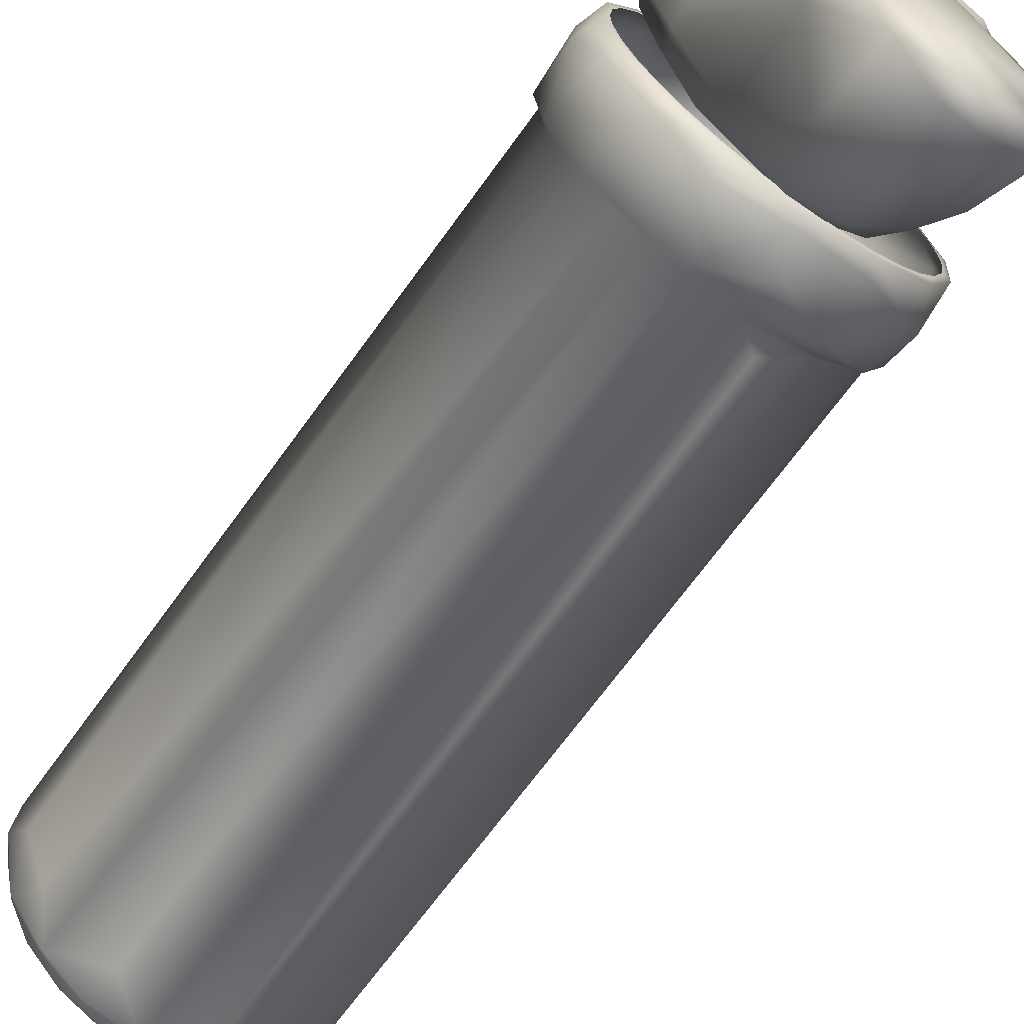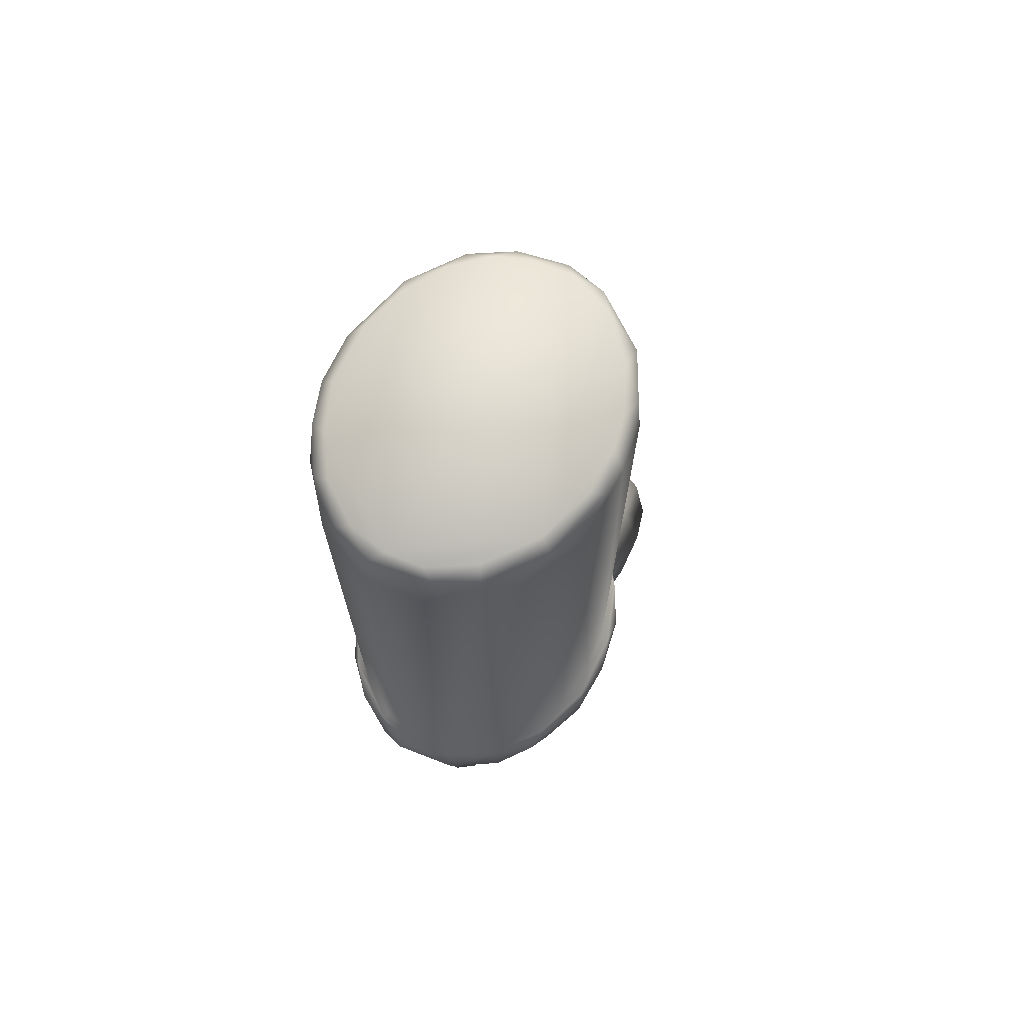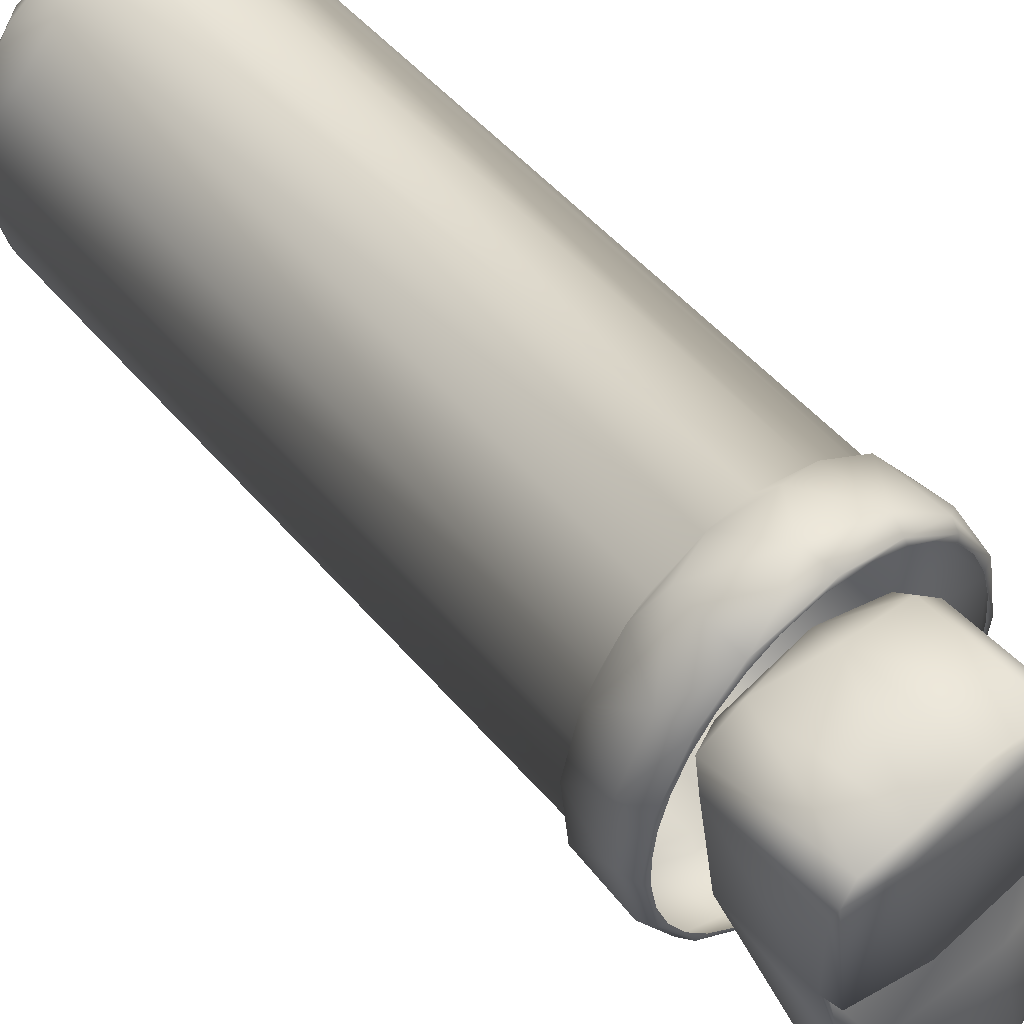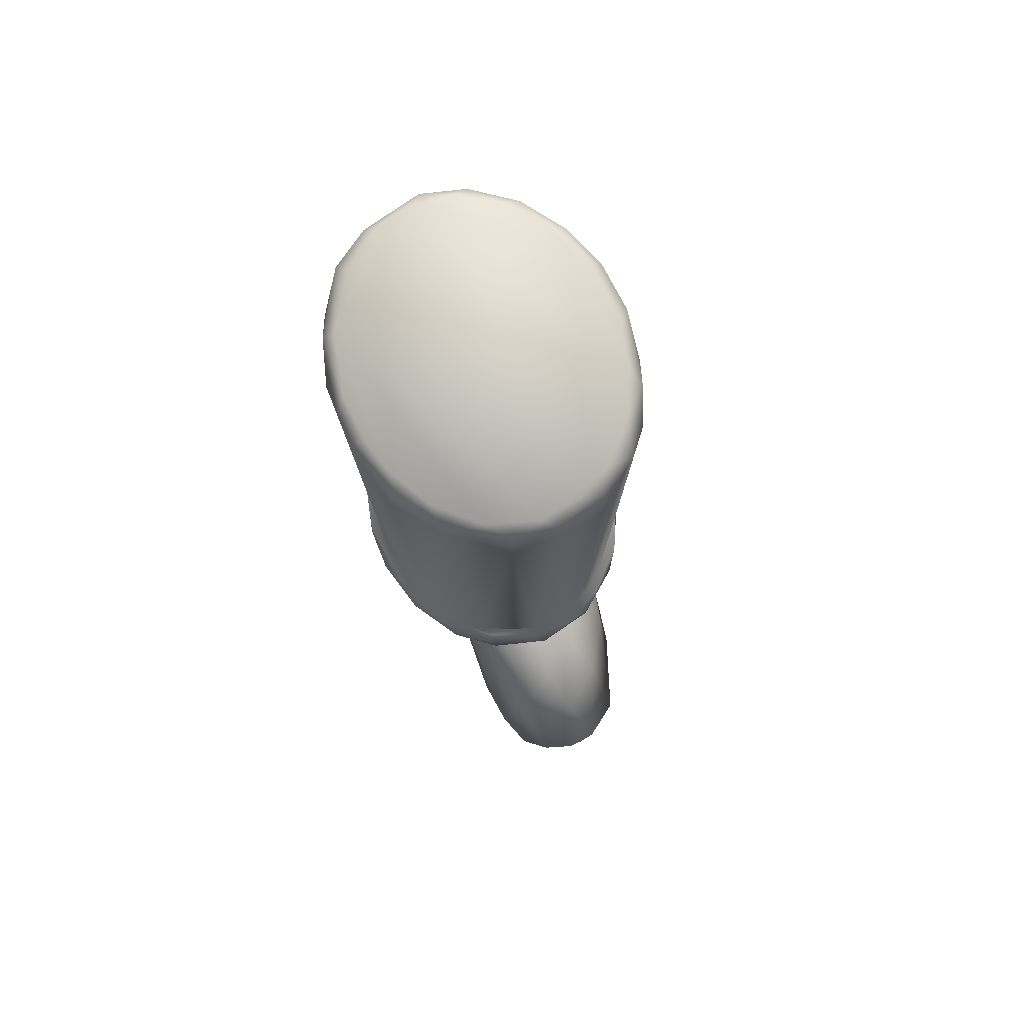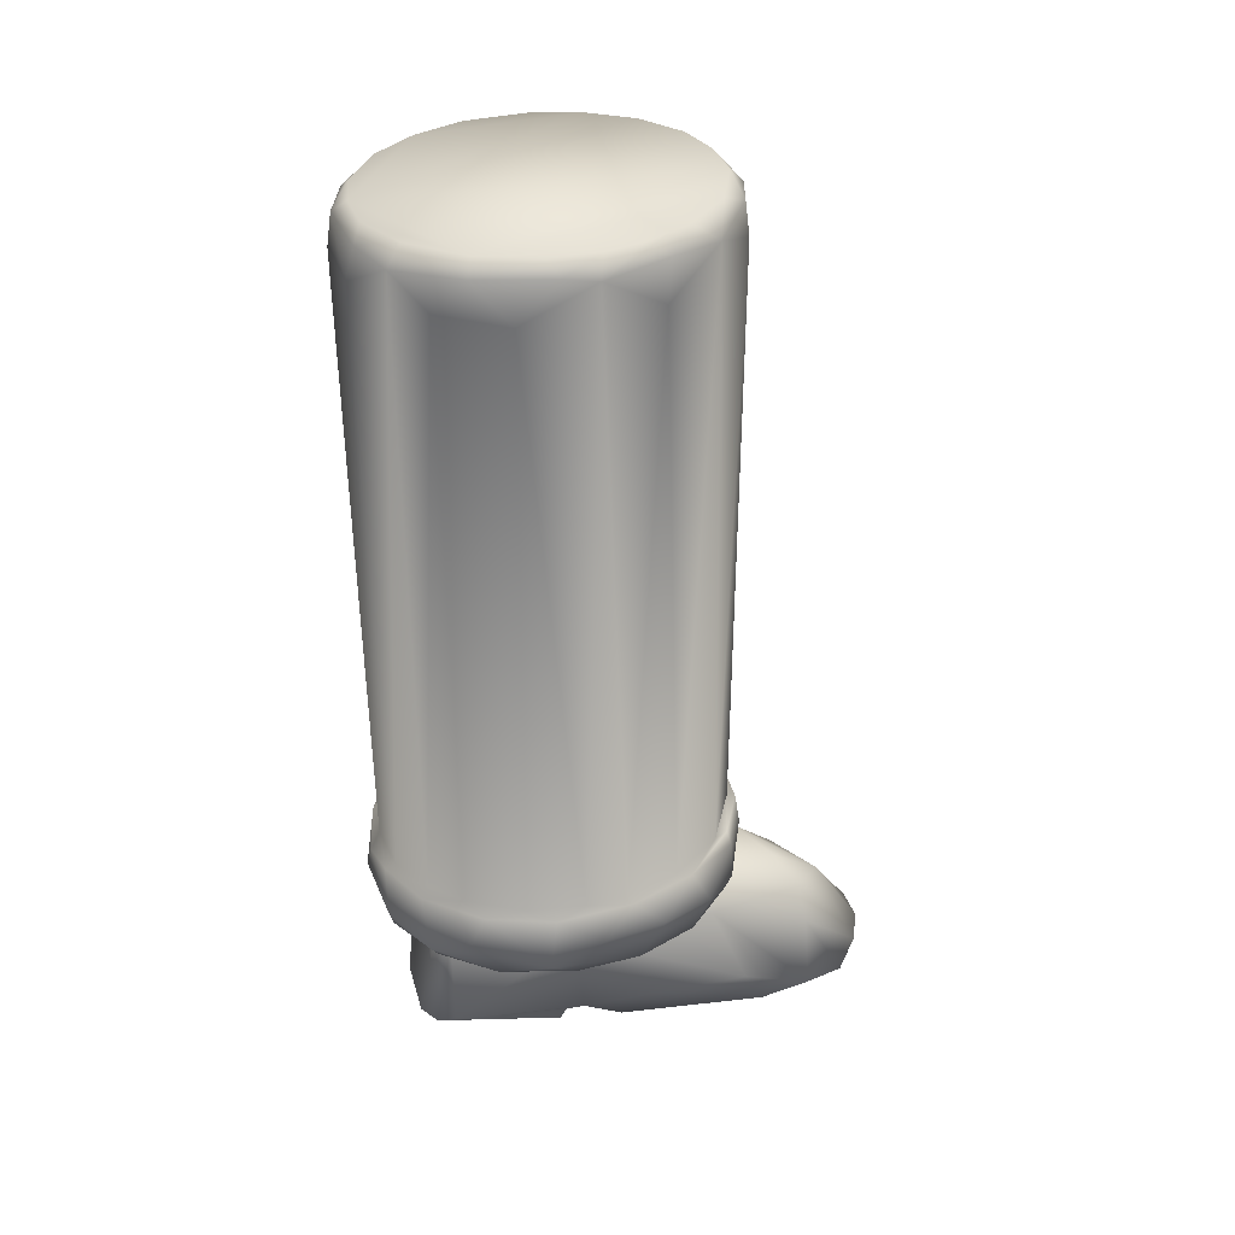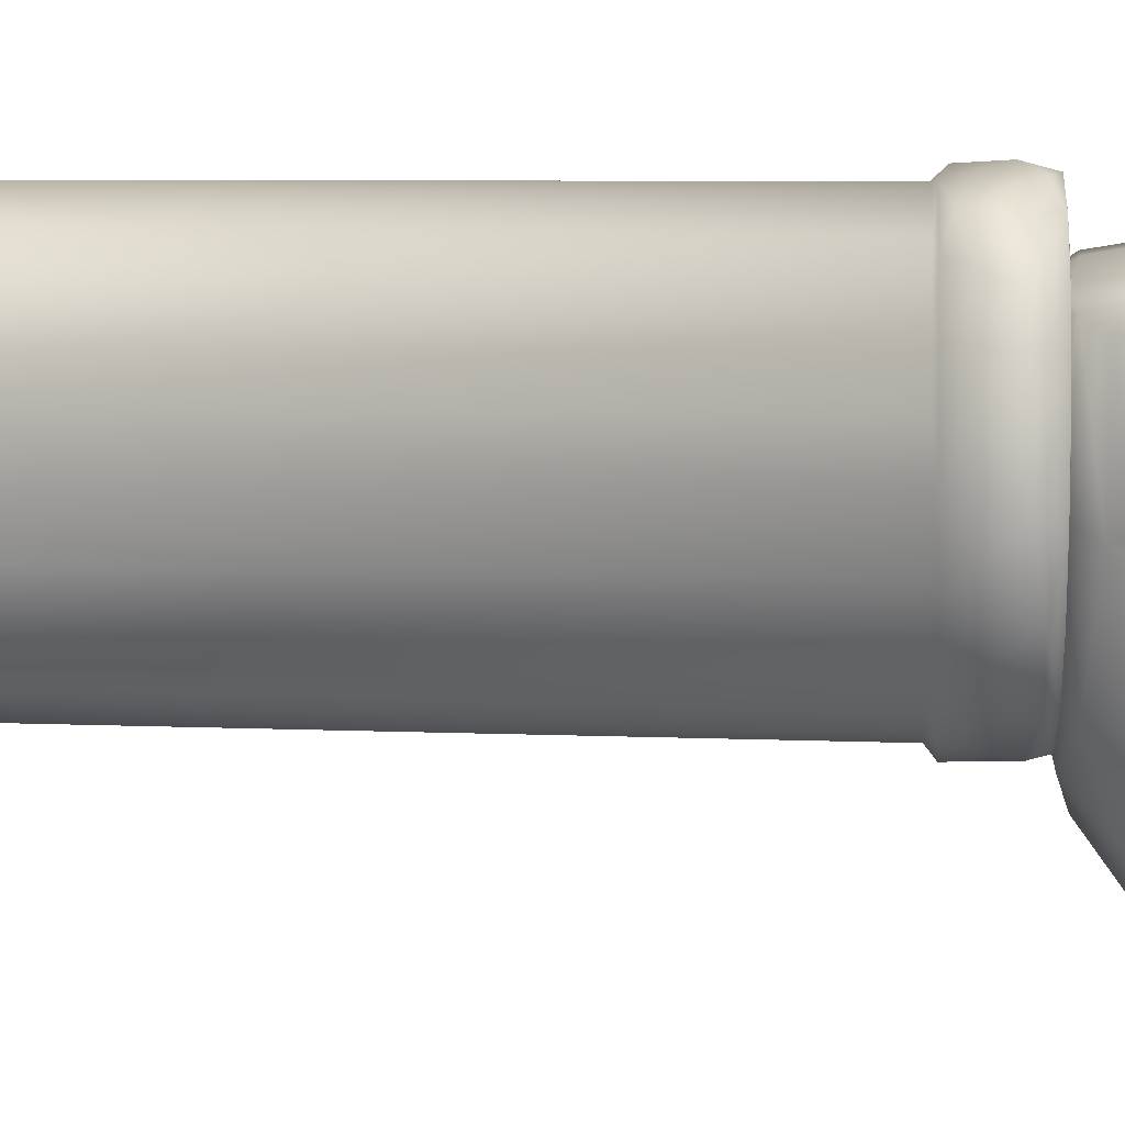
<metadata>
{"format":"obj","ext":"obj","renderer":"f3d","projection":"perspective","resolution":1024,"background":"white","views":[{"elev":-69.9,"azim":-36.1,"up":"+Z"},{"elev":71.4,"azim":30.3,"up":"+Y"},{"elev":51.7,"azim":-39.3,"up":"+Z"},{"elev":80.0,"azim":156.0,"up":"+Y"},{"elev":37.9,"azim":77.7,"up":"+Y"},{"elev":8.5,"azim":-84.8,"up":"+Z"}]}
</metadata>
<code>
o Pierna_Izq_Homer_Sphere.005
v 49.02 0.3391 20.19
v 49.08 0.3625 20.15
v 49.08 0.3201 19.96
v 49.13 0.2506 19.78
v 49.17 0.3412 19.87
v 49.23 0.2483 19.71
v 49.24 0.368 19.98
v 49.25 0.3205 19.81
v 49.31 0.3419 19.96
v 49.3 0.2799 19.78
v 49.3 0.3522 20.46
v 49.3 0.3209 20.48
v 49.33 0.3085 20.46
v 49.19 0.3749 20.45
v 49.19 0.3255 20.48
v 49.06 0.07162 20.46
v 49.24 0.07432 20.5
v 49.07 0.08462 20.51
v 49.3 0.3575 20.23
v 49.11 0.06072 20.22
v 49.33 0.07012 20.25
v 49.34 0.3391 20.24
v 49.07 0.3494 20.45
v 49.04 0.366 20.42
v 48.99 0.3394 20.43
v 49.37 0.07942 20.14
v 49.32 0.1106 20.21
v 49.24 0.06092 20.11
v 49.35 0.2992 19.96
v 49.37 0.3013 20.23
v 49.38 0.1396 19.9
v 49.37 0.1185 20.21
v 49.06 0.1511 19.89
v 49.12 0.1035 19.69
v 49.01 0.09042 20.1
v 49.06 0.08462 19.85
v 49.36 0.1102 20.25
v 49.33 0.09932 20.46
v 49.36 0.08622 20.26
v 48.97 0.307 20.41
v 49 0.3022 20.17
v 49.34 0.2219 19.77
v 49.38 0.09652 19.77
v 49.36 0.09312 19.7
v 49.2 0.06222 19.74
v 49.05 0.06812 20.09
v 49.33 0.06682 19.78
v 49.39 0.08162 19.86
v 49.12 0.07942 19.73
v 49.23 0.09032 19.64
v 49.01 0.1147 20.17
v 48.96 0.09912 20.41
v 48.99 0.1188 20.19
v 49 0.08222 20.21
v 48.97 0.08822 20.44
v 49.32 0.08862 20.49
v 49.2 0.1277 19.64
v 49.32 0.1244 19.66
v 49.26 0.1303 19.64
v 48.99 0.09182 20.48
v 49.29 0.09182 20.52
v 49.17 0.09152 20.53
v 49.12 0.09962 20.21
v 49.28 1.763 19.93
v 49.29 1.702 19.92
v 49.2 1.753 19.91
v 49.23 1.79 19.94
v 49.32 1.79 19.97
v 49.38 1.753 19.99
v 49.39 1.789 20.04
v 49.44 1.765 20.08
v 49.45 1.691 20.09
v 49.47 1.756 20.19
v 49.43 1.789 20.12
v 49.44 1.789 20.18
v 49.47 1.765 20.25
v 49.47 1.691 20.32
v 49.45 1.79 20.27
v 49.44 1.764 20.39
v 49.42 1.702 20.44
v 49.42 1.791 20.38
v 49.37 1.755 20.49
v 49.3 1.763 20.53
v 49.29 1.696 20.55
v 49.35 1.79 20.47
v 49.28 1.79 20.52
v 49.19 1.764 20.55
v 49.14 1.79 20.52
v 49.11 1.764 20.53
v 49.07 1.694 20.52
v 49.18 1.7 20.56
v 49.06 1.79 20.47
v 49.03 1.764 20.47
v 48.99 1.694 20.43
v 49.01 1.791 20.4
v 48.98 1.765 20.39
v 48.95 1.756 20.31
v 48.98 1.789 20.32
v 48.94 1.757 20.22
v 48.97 1.79 20.2
v 48.98 1.764 20.09
v 48.95 1.697 20.14
v 49 1.702 20.03
v 49.03 1.79 20.04
v 49.04 1.756 19.98
v 49.11 1.763 19.94
v 49.12 1.691 19.92
v 49.09 1.79 19.98
v 49.21 1.791 20.53
v 49.16 1.789 19.95
v 48.96 0.3467 20.37
v 48.94 0.3477 20.34
v 48.95 0.3467 20.31
v 49.02 0.3467 20.47
v 48.99 0.3477 20.46
v 48.99 0.3467 20.42
v 49.11 0.3467 20.54
v 49.06 0.3485 20.53
v 49.06 0.3467 20.51
v 49.2 0.3472 20.58
v 49.17 0.3467 20.56
v 49.25 0.3467 20.56
v 49.3 0.3481 20.56
v 49.3 0.3467 20.54
v 49.39 0.3472 20.49
v 49.35 0.3467 20.51
v 49.39 0.3467 20.47
v 49.46 0.3485 20.39
v 49.43 0.3467 20.42
v 49.45 0.3467 20.37
v 49.49 0.3474 20.25
v 49.47 0.3467 20.31
v 49.48 0.3467 20.25
v 49.44 0.3467 20.07
v 49.43 0.3486 20.02
v 49.48 0.3484 20.13
v 49.19 0.3467 19.91
v 49.22 0.3472 19.89
v 49.23 0.3467 19.91
v 49.24 0.4985 19.91
v 49.15 0.4977 19.91
v 49.1 0.4978 19.94
v 49.05 0.498 19.97
v 48.99 0.498 20.03
v 48.95 0.4977 20.14
v 48.94 0.4976 20.24
v 48.95 0.4987 20.32
v 48.98 0.4983 20.42
v 49.06 0.4983 20.51
v 49.13 0.498 20.55
v 49.21 0.4986 20.56
v 49.3 0.4973 20.55
v 49.37 0.498 20.5
v 49.42 0.498 20.44
v 49.47 0.4977 20.33
v 49.48 0.4976 20.23
v 49.47 0.4987 20.15
v 49.43 0.4983 20.05
v 49.36 0.4983 19.96
v 49.28 0.5342 19.92
v 49.38 0.4845 20.51
v 49.46 0.4845 20.41
v 48.96 0.3472 20.08
v 48.93 0.3477 20.21
v 48.94 0.3695 20.09
v 49.49 0.4852 20.29
v 49.48 0.4903 20.14
v 49.22 0.3701 19.88
v 49.34 0.3734 19.92
v 49.34 0.3477 19.93
v 49.12 0.3482 19.91
v 49.01 0.3694 19.98
v 49.11 0.3842 19.9
v 49.43 0.4903 20.02
v 49.15 0.4806 19.89
v 49.34 0.4933 19.93
v 49.07 0.4864 19.93
v 49.25 0.4343 19.89
v 49.24 0.4907 19.89
v 49.35 0.4715 19.93
v 49.41 0.3975 19.98
v 49.47 0.4203 20.08
v 49.5 0.4253 20.2
v 49.5 0.3734 20.3
v 49.45 0.4044 20.44
v 49.4 0.3658 20.5
v 49.31 0.3842 20.57
v 49.23 0.477 20.58
v 49.18 0.4007 20.59
v 49.13 0.4915 20.57
v 49.06 0.4715 20.54
v 49.13 0.3664 20.57
v 48.98 0.3973 20.46
v 48.95 0.4903 20.39
v 48.92 0.3973 20.34
v 48.92 0.4895 20.26
v 48.91 0.3916 20.21
v 48.93 0.4845 20.12
v 48.99 0.4845 20
v 49.29 0.4864 20.57
v 49.02 0.4912 20.49
v 48.94 0.3467 20.25
v 48.99 1.79 20.12
v 49.14 0.3467 19.92
v 49.09 0.3467 19.94
v 49.04 0.3467 19.98
v 49.02 0.3472 19.98
v 49 0.3467 20.02
v 48.97 0.3467 20.07
v 48.95 0.3467 20.13
v 48.94 0.3467 20.2
v 49.47 0.3467 20.2
v 49.46 0.3467 20.13
v 49.41 0.3467 20.02
v 49.37 0.3467 19.98
v 49.33 0.3467 19.94
v 49.28 0.3467 19.92
f 1 2 3
f 4 5 6
f 5 7 8
f 7 9 8
f 8 10 6
f 11 12 13
f 11 14 12
f 14 15 12
f 16 17 18
f 14 11 19
f 17 16 20
f 21 17 20
f 19 11 22
f 23 24 25
f 26 27 28
f 7 2 14
f 29 30 31
f 22 30 29
f 32 26 31
f 33 4 34
f 35 33 36
f 37 38 39
f 40 25 41
f 42 43 44
f 10 29 42
f 9 29 10
f 19 22 9
f 45 28 46
f 47 28 45
f 7 19 9
f 41 1 3
f 44 43 48
f 31 26 48
f 48 26 47
f 36 34 49
f 46 36 45
f 34 50 49
f 51 35 46
f 32 37 27
f 37 39 21
f 32 38 37
f 52 53 54
f 29 31 43
f 40 52 55
f 38 13 56
f 4 6 57
f 10 42 58
f 57 6 59
f 41 3 33
f 13 30 22 11
f 3 2 5
f 4 3 5
f 6 5 8
f 8 9 10
f 15 14 23
f 14 24 23
f 14 2 24
f 27 51 46 28
f 2 1 25 24
f 53 41 35
f 34 4 57
f 58 42 44
f 36 33 34
f 52 40 53
f 54 20 16 55
f 41 25 1
f 9 22 29
f 47 26 28
f 5 2 7
f 47 44 48
f 43 31 48
f 55 52 54
f 58 44 50 59
f 46 35 36
f 45 36 49
f 57 59 50
f 44 47 45 50
f 49 50 45
f 34 57 50
f 16 18 60 55
f 17 56 61
f 17 61 62
f 17 62 18
f 39 56 21
f 39 38 56
f 21 56 17
f 63 20 54 53
f 26 32 27
f 21 20 63 37
f 63 53 51
f 51 53 35
f 7 14 19
f 51 27 63
f 27 37 63
f 55 60 25 40
f 32 30 38
f 35 41 33
f 42 29 43
f 53 40 41
f 31 30 32
f 18 62 15 23
f 30 13 38
f 15 62 61 12
f 60 18 23 25
f 12 61 56 13
f 58 59 6 10
f 33 3 4
f 64 65 66
f 67 64 66
f 64 68 69
f 64 69 65
f 70 71 69
f 71 72 69
f 71 73 72
f 74 73 71
f 73 75 76
f 73 76 77
f 78 79 76
f 77 79 80
f 79 81 82
f 82 83 84
f 85 83 82
f 86 87 83
f 88 89 87
f 89 90 91
f 89 92 93
f 93 94 90
f 95 96 93
f 96 97 94
f 98 97 96
f 97 98 99
f 100 101 99
f 102 101 103
f 101 104 105
f 105 106 107
f 108 106 105
f 109 95 88
f 98 95 100
f 88 95 92
f 81 86 85
f 75 81 78
f 74 81 75
f 70 81 74
f 68 81 70
f 67 81 68
f 110 66 106
f 111 112 113
f 114 115 116
f 117 118 119
f 120 121 122
f 123 122 124
f 125 124 126
f 123 124 125
f 125 126 127
f 128 127 129
f 128 129 130
f 131 130 132
f 131 132 133
f 134 135 136
f 137 138 139
f 66 140 141
f 107 141 142
f 105 142 143
f 103 143 144
f 103 144 145
f 99 145 146
f 97 146 147
f 97 147 148
f 94 148 149
f 90 149 150
f 151 91 150
f 82 152 153
f 80 153 154
f 80 154 155
f 77 155 156
f 73 156 157
f 72 157 158
f 69 158 159
f 65 159 160
f 65 160 140
f 153 161 154
f 154 162 155
f 163 164 165
f 155 166 156
f 157 156 167
f 168 169 170
f 171 172 173
f 158 167 174
f 141 175 142
f 159 174 176
f 142 177 143
f 168 178 169
f 179 180 178
f 169 180 181
f 174 182 181
f 135 182 136
f 167 183 182
f 136 183 184
f 166 184 183
f 184 162 185
f 185 186 128
f 185 161 186
f 186 161 187
f 187 188 189
f 190 191 189
f 192 191 118
f 118 191 193
f 194 195 193
f 196 197 195
f 197 198 165
f 165 199 172
f 172 177 173
f 173 175 168
f 168 175 178
f 152 200 153
f 151 200 152
f 118 193 115
f 149 201 190
f 148 194 201
f 123 186 187
f 147 196 194
f 147 146 196
f 125 128 186
f 145 198 146
f 144 199 145
f 143 199 144
f 136 184 131
f 176 180 179
f 140 176 179
f 160 159 140
f 87 91 84 83
f 67 68 64
f 68 70 69
f 70 74 71
f 73 74 75
f 76 75 78
f 78 81 79
f 77 76 79
f 80 79 82
f 82 81 85
f 83 85 86
f 86 109 87
f 164 202 113 112
f 109 88 87
f 87 89 91
f 88 92 89
f 89 93 90
f 93 96 94
f 92 95 93
f 95 98 96
f 99 98 100
f 100 203 101
f 102 99 101
f 101 203 104
f 103 101 105
f 105 104 108
f 67 109 81
f 108 109 67
f 104 109 108
f 203 109 104
f 95 109 203
f 110 108 67
f 100 95 203
f 86 81 109
f 108 110 106
f 110 67 66
f 107 106 66
f 204 138 137
f 205 171 204
f 171 138 204
f 206 207 205
f 207 171 205
f 208 207 206
f 209 163 208
f 163 207 208
f 210 163 209
f 211 164 210
f 164 163 210
f 202 164 211
f 112 111 116 115
f 115 114 119 118
f 118 117 121 120
f 151 152 84 91
f 123 120 122
f 128 125 127
f 131 128 130
f 212 136 131
f 212 131 133
f 213 136 212
f 134 136 213
f 214 135 134
f 215 170 135
f 215 135 214
f 216 170 215
f 217 138 170
f 217 170 216
f 139 138 217
f 141 107 66
f 142 105 107
f 103 105 143
f 145 102 103
f 145 99 102
f 97 99 146
f 94 97 148
f 90 94 149
f 91 90 150
f 197 164 112 195
f 152 82 84
f 80 82 153
f 155 77 80
f 156 73 77
f 72 73 157
f 69 72 158
f 65 69 159
f 66 65 140
f 154 161 162
f 165 172 207 163
f 155 162 166
f 165 164 197
f 167 156 166
f 181 135 170 169
f 138 168 170
f 171 207 172
f 158 157 167
f 173 168 138 171
f 141 179 175
f 140 179 141
f 142 175 177
f 176 174 180
f 159 158 174
f 195 112 115 193
f 143 177 199
f 175 179 178
f 169 178 180
f 180 174 181
f 135 181 182
f 174 167 182
f 136 182 183
f 167 166 183
f 184 166 162
f 184 185 128
f 185 162 161
f 187 161 200
f 187 200 188
f 188 190 189
f 192 189 191
f 191 201 193
f 201 194 193
f 194 196 195
f 197 196 198
f 165 198 199
f 172 199 177
f 173 177 175
f 187 189 120 123
f 153 200 161
f 151 188 200
f 151 190 188
f 151 150 190
f 150 149 190
f 120 192 118
f 190 201 191
f 120 189 192
f 149 148 201
f 148 147 194
f 123 125 186
f 146 198 196
f 128 131 184
f 145 199 198
f 140 159 176

</code>
